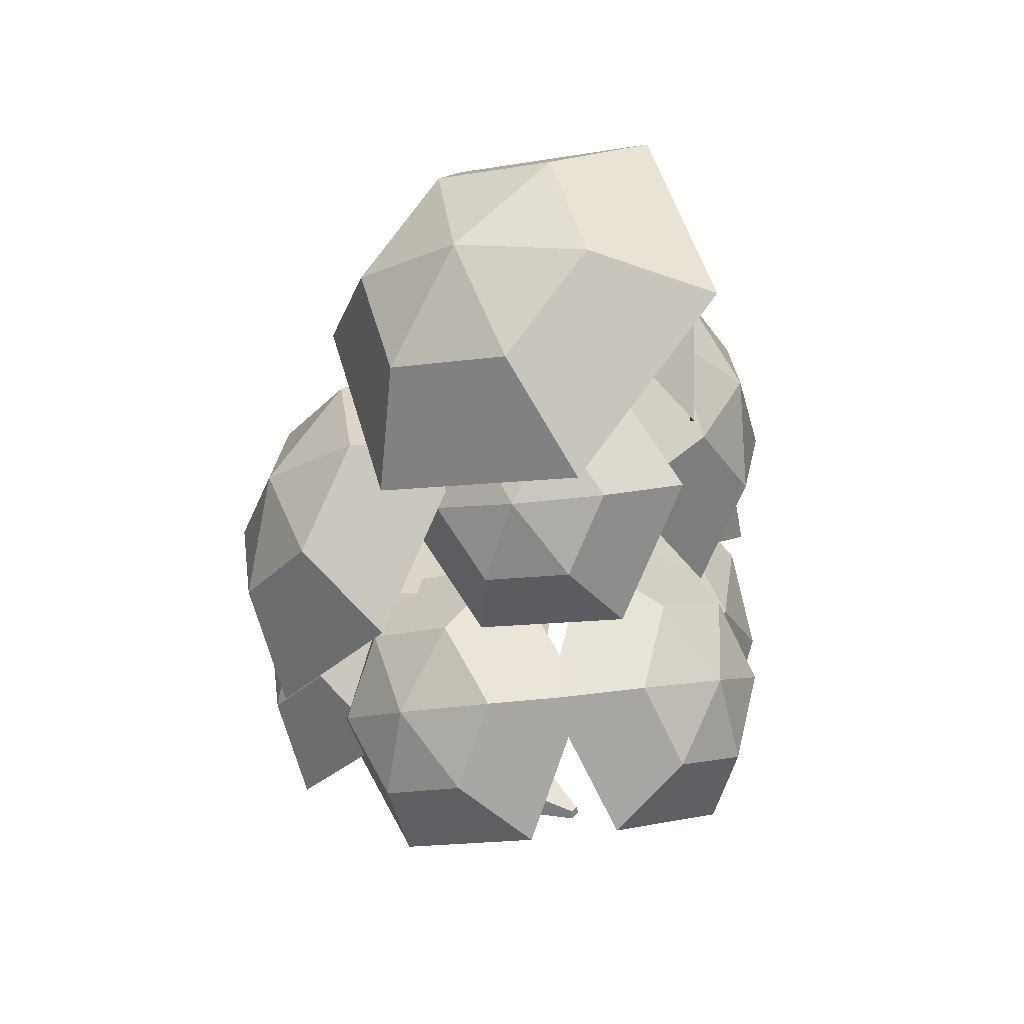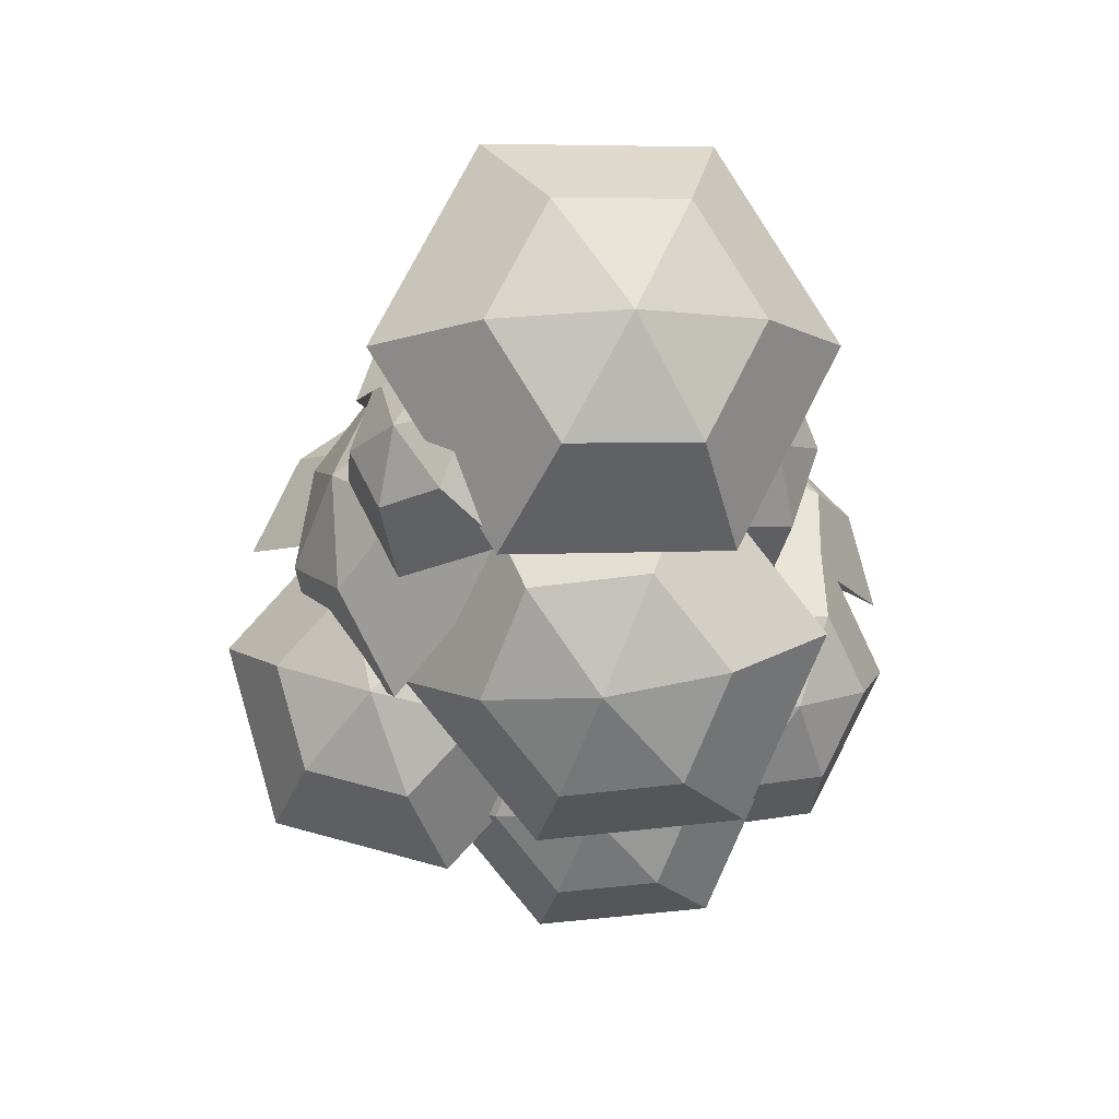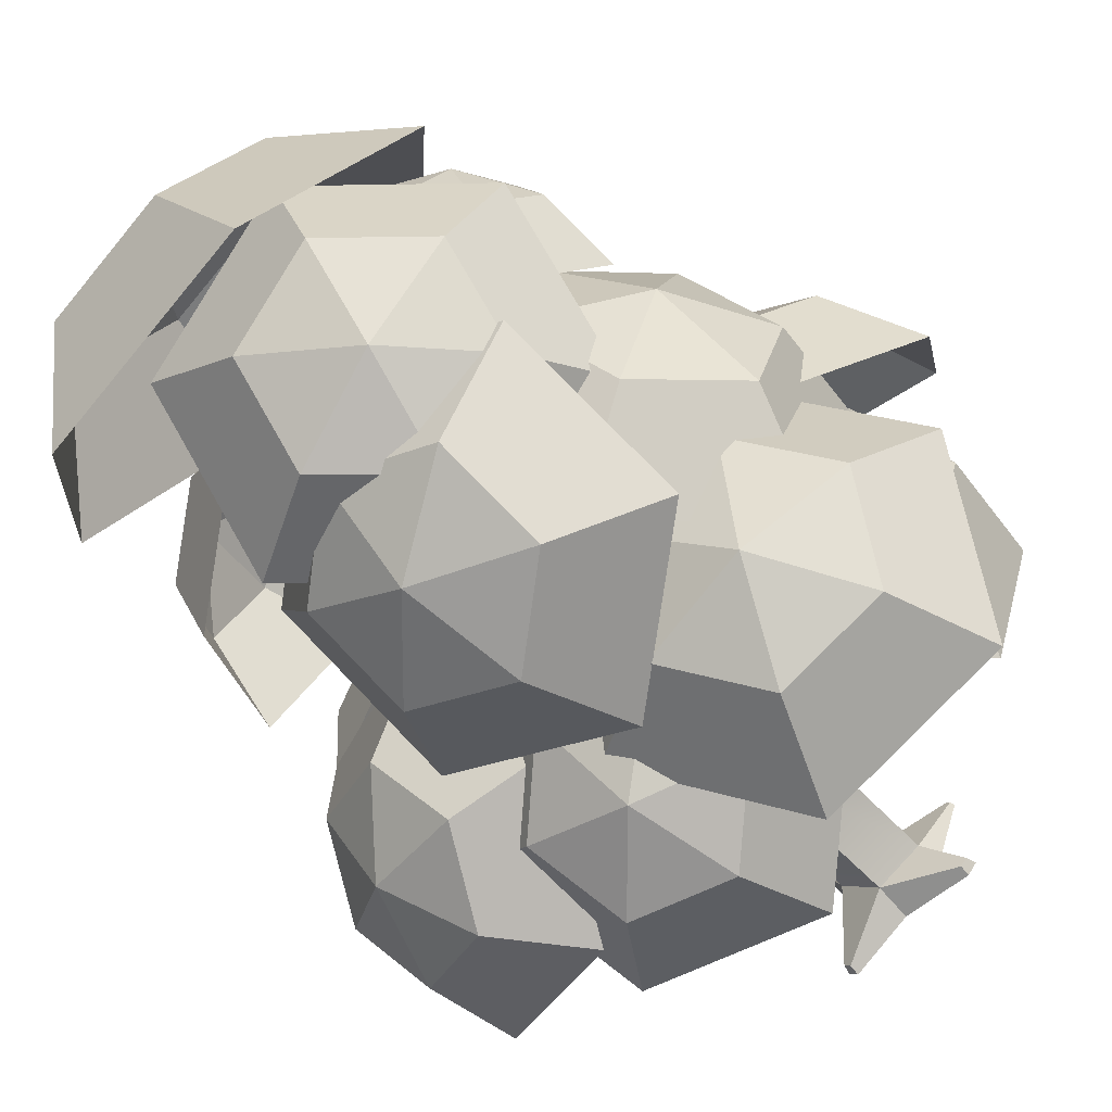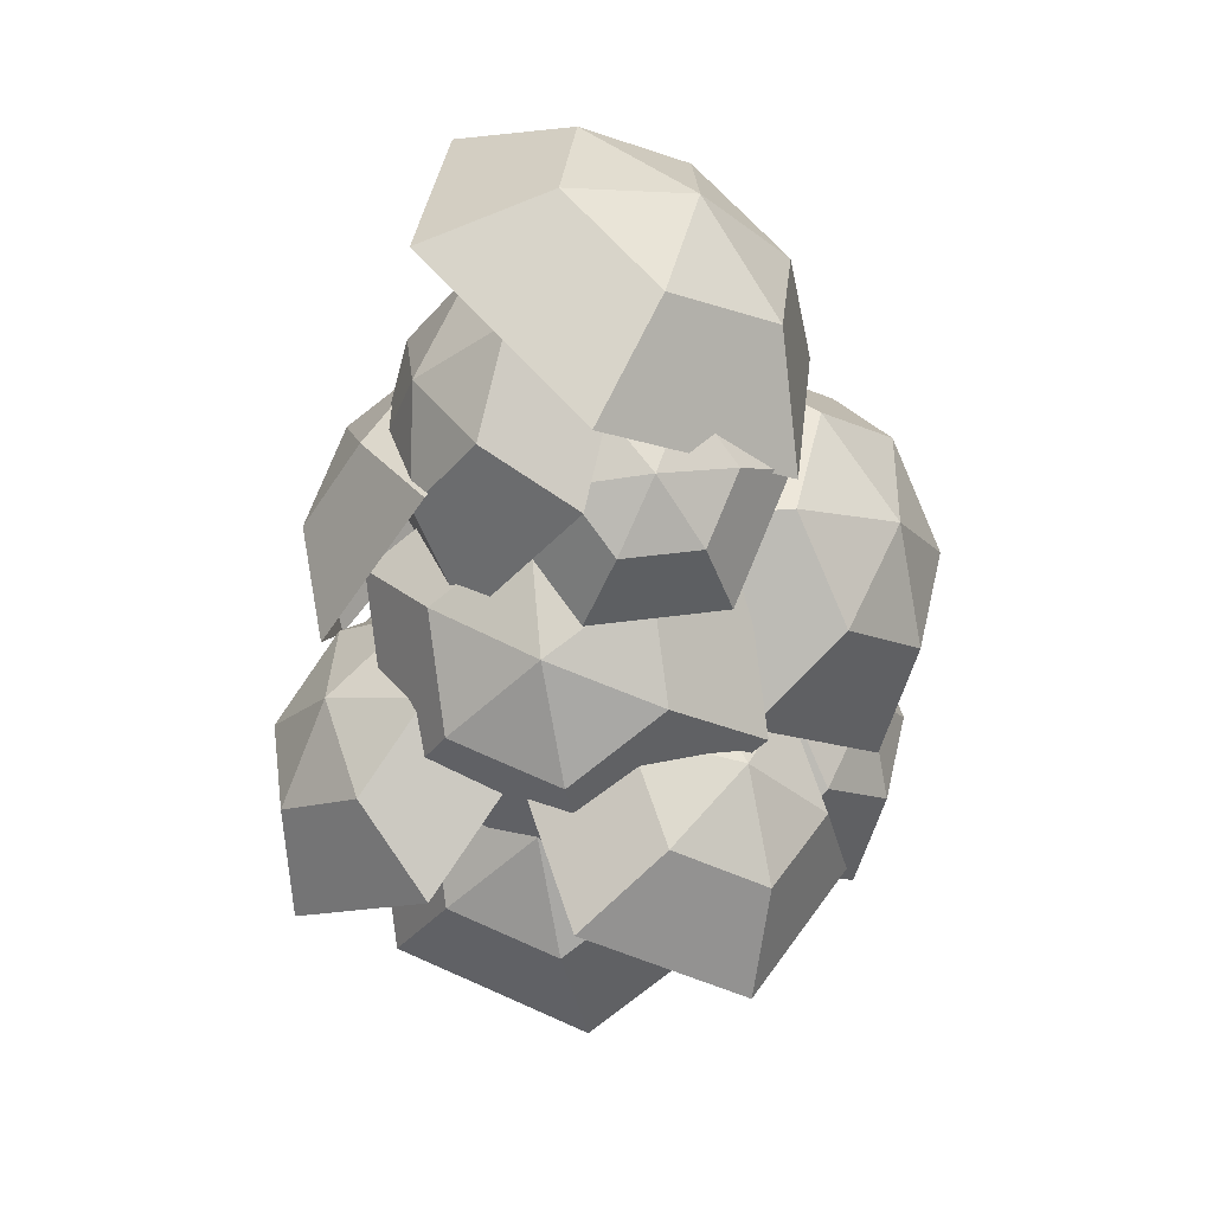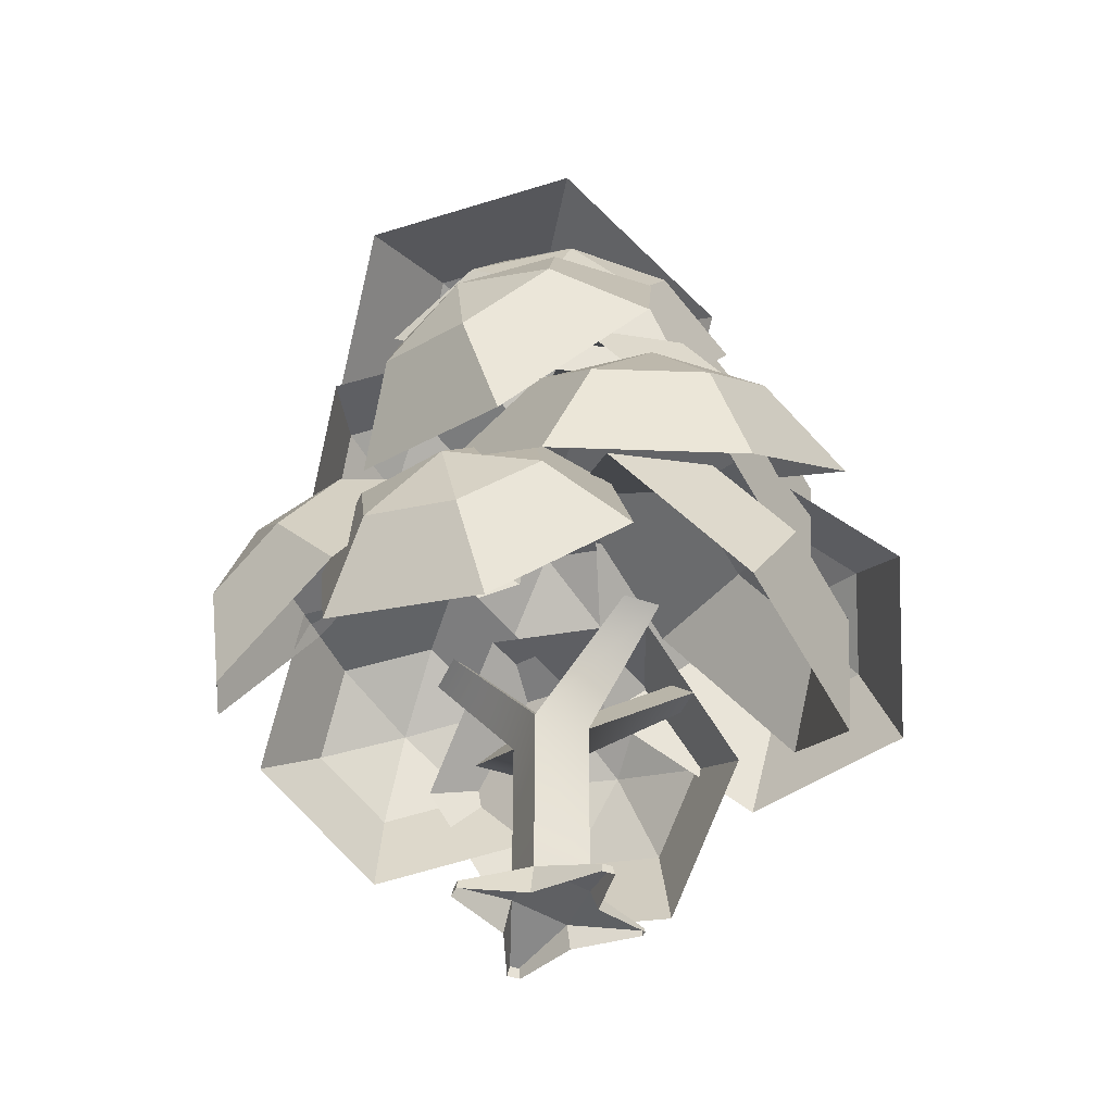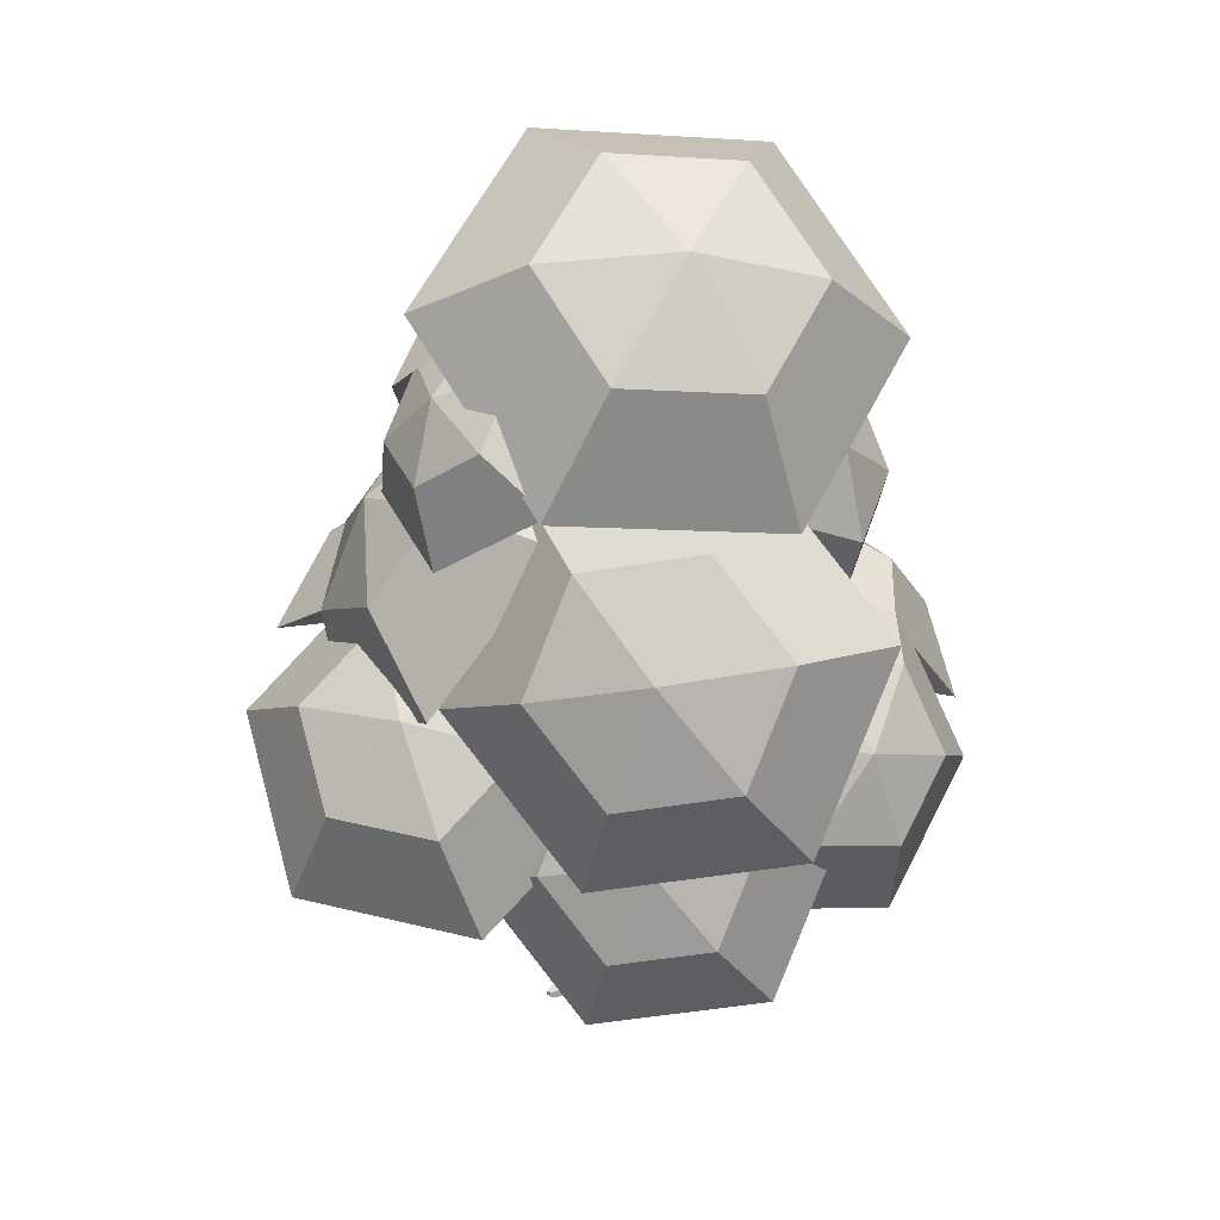
<metadata>
{"format":"obj","ext":"obj","renderer":"f3d","projection":"perspective","resolution":1024,"background":"white","views":[{"elev":42.8,"azim":82.3,"up":"+Y"},{"elev":50.2,"azim":0.5,"up":"+Y"},{"elev":-59.8,"azim":-137.1,"up":"+Z"},{"elev":40.4,"azim":-76.0,"up":"+Y"},{"elev":-44.9,"azim":-157.2,"up":"+Y"},{"elev":37.2,"azim":0.9,"up":"+Y"}]}
</metadata>
<code>
g default
v -17.68 532.6 -48.7
v -92.16 443.6 -158.9
v -186 322.1 -113.5
v -205.3 289.6 41.94
v -130.8 378.6 152.1
v -36.99 500.1 106.8
v -110.4 523 -27.41
v -153.4 471.7 -91.01
v -207.6 401.5 -64.85
v -218.7 382.8 24.92
v -175.7 434.2 88.53
v -121.6 504.3 62.36
v -184 468.2 -0.4627
v 100.3 541.3 52.75
v -63.52 511 53.97
v -123.3 379.7 137.2
v -19.34 278.7 219.3
v 144.4 309 218
v 204.2 440.3 134.8
v 68.06 525.5 145.6
v -26.49 508.1 146.3
v -61.01 432.3 194.4
v -0.9808 374 241.8
v 93.57 391.4 241
v 128.1 467.2 193
v 31.01 464.3 214.8
v 8.815 585.5 -47.98
v -130.5 551.1 -96.48
v -154.4 422.6 -173
v -39.04 328.6 -201.1
v 100.2 363 -152.5
v 124.2 491.5 -76.01
v 10.29 561.9 -135.3
v -70.12 542 -163.3
v -83.94 467.8 -207.5
v -17.34 413.5 -223.7
v 63.08 433.4 -195.7
v 76.89 507.6 -151.5
v 0.7198 498.9 -199.7
v 3.061 171.6 -28.03
v -28.6 171.6 3.628
v 3.061 171.6 35.29
v 34.72 171.6 3.628
v 3.061 191.9 11.93
v 3.061 15.92 34.9
v -28.21 15.92 3.628
v 3.061 25.99 -27.64
v 34.33 25.99 3.628
v -84.8 237.7 -59.78
v -105.7 237.7 -38.84
v -84.8 249.6 -38.84
v -95.96 234.2 62.53
v -77.46 234.2 81.03
v -77.46 248.4 62.53
v 62.4 207.4 74.79
v 88.31 207.4 48.89
v 62.4 221.6 48.89
v 85.52 225.9 -31.21
v 60.66 225.9 -56.07
v 60.66 238.6 -31.21
v -33.04 383.8 13.99
v -177.2 383.1 -29.96
v -279 302.5 46.64
v -236.6 222.6 167.2
v -92.43 223.2 211.1
v 9.359 303.8 134.5
v -87.69 400 83.77
v -170.9 399.6 58.4
v -229.7 353.1 102.6
v -205.2 306.9 172.2
v -122 307.3 197.6
v -63.21 353.8 153.4
v -150.7 371.8 141.7
v 215.5 353.9 -30.15
v 96.68 397 18.53
v 35.97 329.2 118.8
v 94.06 218.2 170.4
v 212.9 175.2 121.7
v 273.6 243 21.43
v 217.3 357.5 50.69
v 148.7 382.4 78.8
v 113.7 343.2 136.7
v 147.2 279.2 166.5
v 215.8 254.3 138.4
v 250.8 293.5 80.47
v 192.3 330.2 122.7
v 154.1 526.4 -117.6
v 67.66 592.5 -60.09
v 29.33 559.3 52.02
v 77.42 460.1 106.6
v 163.8 394 49.1
v 202.2 427.2 -63
v 174.8 542.1 -48.8
v 124.9 580.2 -15.6
v 102.8 561 49.12
v 130.6 503.8 80.64
v 180.4 465.6 47.44
v 202.6 484.8 -17.28
v 166.2 533.8 23.76
v 114.1 687.2 -143.8
v -63.76 709.5 -119.9
v -144.5 641.1 26.73
v -47.4 550.5 149.4
v 130.4 528.3 125.5
v 211.2 596.6 -21.13
v 93.17 723.5 -44.21
v -9.507 736.3 -30.39
v -56.12 696.9 54.27
v -0.05829 644.6 125.1
v 102.6 631.7 111.3
v 149.2 671.2 26.64
v 51.39 707.9 54.24
v -48.13 619.5 -27.86
v -129.9 555.6 -49.64
v -167.7 490.5 25.02
v -123.7 489.2 121.5
v -41.84 553 143.2
v -4.074 618.2 68.58
v -92.55 623.8 17.13
v -139.8 587 4.554
v -161.6 549.4 47.66
v -136.2 548.6 103.3
v -88.92 585.5 115.9
v -67.12 623.1 72.8
v -124.8 597.9 65.15
v -28.23 397.6 -58.16
v -167.4 389.3 -0.938
v -269.2 297.2 -63.24
v -231.7 213.3 -182.8
v -92.51 221.6 -240
v 9.238 313.7 -177.7
v -89.97 405.6 -123.3
v -170.3 400.8 -90.25
v -229.1 347.6 -126.2
v -207.5 299.2 -195.2
v -127.1 304 -228.3
v -68.34 357.2 -192.3
v -155.6 369.6 -173.5
v 215.2 353.9 -0.6723
v 96.46 397 -49.35
v 35.75 329.2 -149.6
v 93.84 218.2 -201.2
v 212.6 175.2 -152.5
v 273.3 243 -52.25
v 217.1 357.5 -81.52
v 148.5 382.4 -109.6
v 113.4 343.2 -167.5
v 147 279.2 -197.3
v 215.6 254.3 -169.2
v 250.6 293.5 -111.3
v 192.1 330.2 -153.5
v -43.91 676.4 30.86
v -156.2 579.7 23.37
v -146.3 461.3 -65.44
v -24.11 439.5 -146.8
v 88.17 536.2 -139.3
v 78.27 654.7 -50.46
v -65.05 659.4 -53.57
v -129.9 603.6 -57.89
v -124.2 535.2 -109.2
v -53.62 522.6 -156.1
v 11.21 578.5 -151.8
v 5.49 646.9 -100.5
v -68.61 603.1 -122
v 84.23 357.1 66.87
v -55.06 331.4 67.91
v -105.9 219.7 138.7
v -17.48 133.8 208.5
v 121.8 159.6 207.4
v 172.7 271.2 136.6
v 56.86 343.7 145.9
v -23.57 328.9 146.5
v -52.93 264.4 187.4
v -1.868 214.8 227.6
v 78.55 229.7 227
v 107.9 294.1 186.1
v 25.34 291.6 204.7
v 50.23 372.7 -73.93
v -84.45 341.2 -81.34
v -124.8 223.7 -142.6
v -30.54 137.7 -196.4
v 104.1 169.2 -189
v 144.5 286.7 -127.7
v 29.44 351 -151.1
v -48.32 332.8 -155.4
v -71.64 265 -190.7
v -17.19 215.3 -221.8
v 60.56 233.5 -217.5
v 83.88 301.3 -182.2
v 4.757 293.4 -205.2
v -36.48 377.8 -48.7
v -111 288.8 -158.9
v -204.8 167.3 -113.5
v -224.1 134.8 41.94
v -149.6 223.8 152.1
v -55.79 345.3 106.8
v -129.2 368.2 -27.41
v -172.2 316.9 -91.01
v -226.4 246.7 -64.85
v -237.5 228 24.92
v -194.5 279.4 88.53
v -140.4 349.5 62.36
v -202.8 313.4 -0.4627
g tree
f 1 2 8 7
f 2 3 9 8
f 3 4 10 9
f 4 5 11 10
f 5 6 12 11
f 6 1 7 12
f 7 8 13
f 8 9 13
f 9 10 13
f 10 11 13
f 11 12 13
f 12 7 13
f 14 15 21 20
f 15 16 22 21
f 16 17 23 22
f 17 18 24 23
f 18 19 25 24
f 19 14 20 25
f 20 21 26
f 21 22 26
f 22 23 26
f 23 24 26
f 24 25 26
f 25 20 26
f 27 33 34 28
f 28 34 35 29
f 29 35 36 30
f 30 36 37 31
f 31 37 38 32
f 32 38 33 27
f 33 39 34
f 34 39 35
f 35 39 36
f 36 39 37
f 37 39 38
f 38 39 33
f 49 50 51
f 52 53 54
f 55 56 57
f 58 59 60
f 41 46 45 42
f 40 47 46 41
f 43 48 47 40
f 42 45 48 43
f 40 41 50 49
f 41 44 51 50
f 44 40 49 51
f 41 42 53 52
f 42 44 54 53
f 44 41 52 54
f 42 43 56 55
f 43 44 57 56
f 44 42 55 57
f 43 40 59 58
f 40 44 60 59
f 44 43 58 60
f 61 62 68 67
f 62 63 69 68
f 63 64 70 69
f 64 65 71 70
f 65 66 72 71
f 66 61 67 72
f 67 68 73
f 68 69 73
f 69 70 73
f 70 71 73
f 71 72 73
f 72 67 73
f 74 75 81 80
f 75 76 82 81
f 76 77 83 82
f 77 78 84 83
f 78 79 85 84
f 79 74 80 85
f 80 81 86
f 81 82 86
f 82 83 86
f 83 84 86
f 84 85 86
f 85 80 86
f 87 88 94 93
f 88 89 95 94
f 89 90 96 95
f 90 91 97 96
f 91 92 98 97
f 92 87 93 98
f 93 94 99
f 94 95 99
f 95 96 99
f 96 97 99
f 97 98 99
f 98 93 99
f 100 101 107 106
f 101 102 108 107
f 102 103 109 108
f 103 104 110 109
f 104 105 111 110
f 105 100 106 111
f 106 107 112
f 107 108 112
f 108 109 112
f 109 110 112
f 110 111 112
f 111 106 112
f 113 114 120 119
f 114 115 121 120
f 115 116 122 121
f 116 117 123 122
f 117 118 124 123
f 118 113 119 124
f 119 120 125
f 120 121 125
f 121 122 125
f 122 123 125
f 123 124 125
f 124 119 125
f 126 132 133 127
f 127 133 134 128
f 128 134 135 129
f 129 135 136 130
f 130 136 137 131
f 131 137 132 126
f 132 138 133
f 133 138 134
f 134 138 135
f 135 138 136
f 136 138 137
f 137 138 132
f 139 145 146 140
f 140 146 147 141
f 141 147 148 142
f 142 148 149 143
f 143 149 150 144
f 144 150 145 139
f 145 151 146
f 146 151 147
f 147 151 148
f 148 151 149
f 149 151 150
f 150 151 145
f 152 158 159 153
f 153 159 160 154
f 154 160 161 155
f 155 161 162 156
f 156 162 163 157
f 157 163 158 152
f 158 164 159
f 159 164 160
f 160 164 161
f 161 164 162
f 162 164 163
f 163 164 158
f 165 166 172 171
f 166 167 173 172
f 167 168 174 173
f 168 169 175 174
f 169 170 176 175
f 170 165 171 176
f 171 172 177
f 172 173 177
f 173 174 177
f 174 175 177
f 175 176 177
f 176 171 177
f 178 184 185 179
f 179 185 186 180
f 180 186 187 181
f 181 187 188 182
f 182 188 189 183
f 183 189 184 178
f 184 190 185
f 185 190 186
f 186 190 187
f 187 190 188
f 188 190 189
f 189 190 184
f 191 192 198 197
f 192 193 199 198
f 193 194 200 199
f 194 195 201 200
f 195 196 202 201
f 196 191 197 202
f 197 198 203
f 198 199 203
f 199 200 203
f 200 201 203
f 201 202 203
f 202 197 203
g default
v 3.061 -2.132 -33.77
v -34.34 -2.132 3.628
v 3.061 -2.132 41.03
v 40.46 -2.132 3.628
v -53.48 -1.847 -37.19
v -60.96 -1.847 -29.71
v -58.64 6.118 -29.71
v -53.48 6.118 -34.88
v -54.64 0.1719 45.12
v -50.95 0.1719 48.81
v -50.95 4.099 47.67
v -53.5 4.099 45.12
v 52.03 -1.847 61.14
v 59.51 -1.847 53.66
v 57.2 6.118 53.66
v 52.03 6.118 58.83
v 57.26 -1.847 -51.73
v 49.78 -1.847 -59.21
v 49.78 6.118 -56.9
v 54.94 6.118 -51.73
v -28.21 15.92 3.628
v 3.061 25.99 -27.64
v 3.061 15.92 34.9
v 34.33 25.99 3.628
v 3.061 20.96 3.628
g Stump
f 208 209 210 211
f 212 213 214 215
f 216 217 218 219
f 220 221 222 223
f 205 224 210 209
f 224 225 211 210
f 225 204 208 211
f 206 226 214 213
f 226 224 215 214
f 224 205 212 215
f 207 227 218 217
f 227 226 219 218
f 226 206 216 219
f 204 225 222 221
f 225 227 223 222
f 227 207 220 223
f 225 224 228
f 224 226 228
f 226 227 228
f 227 225 228

</code>
